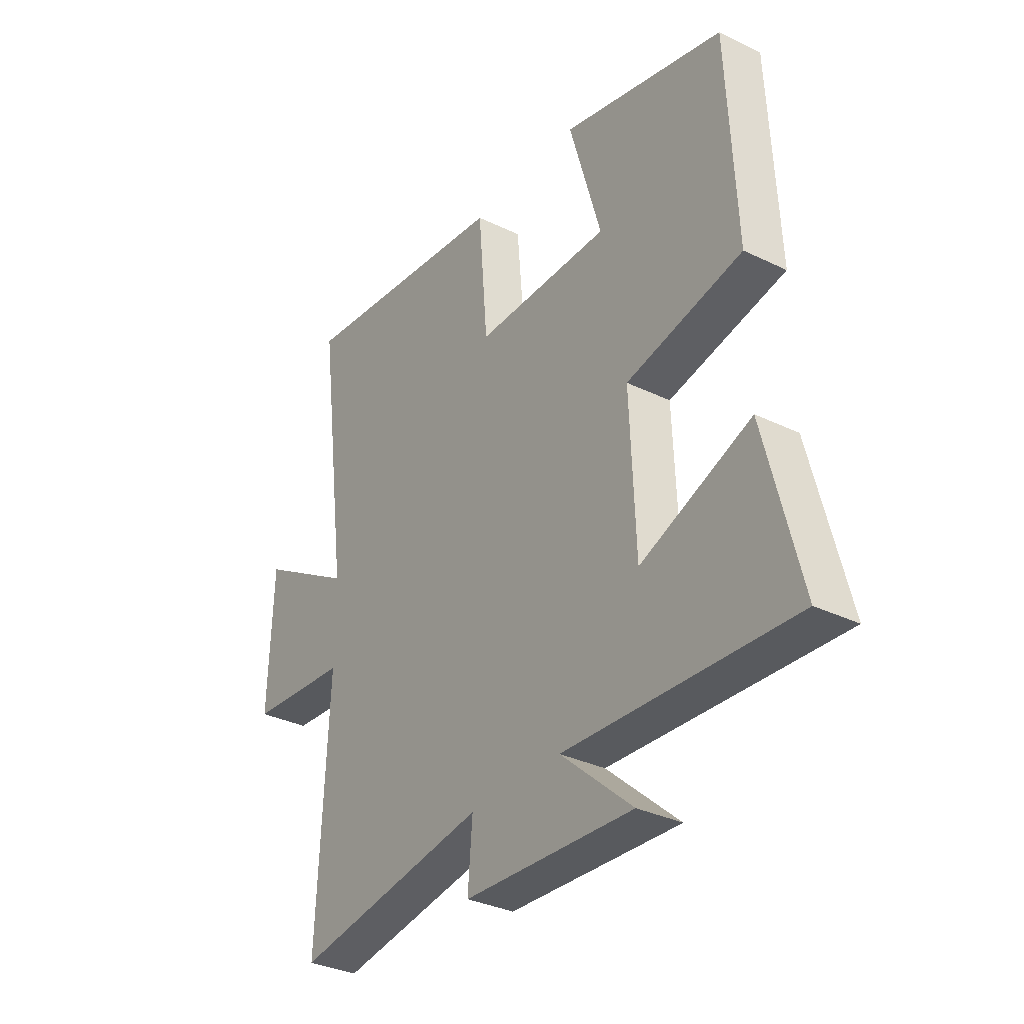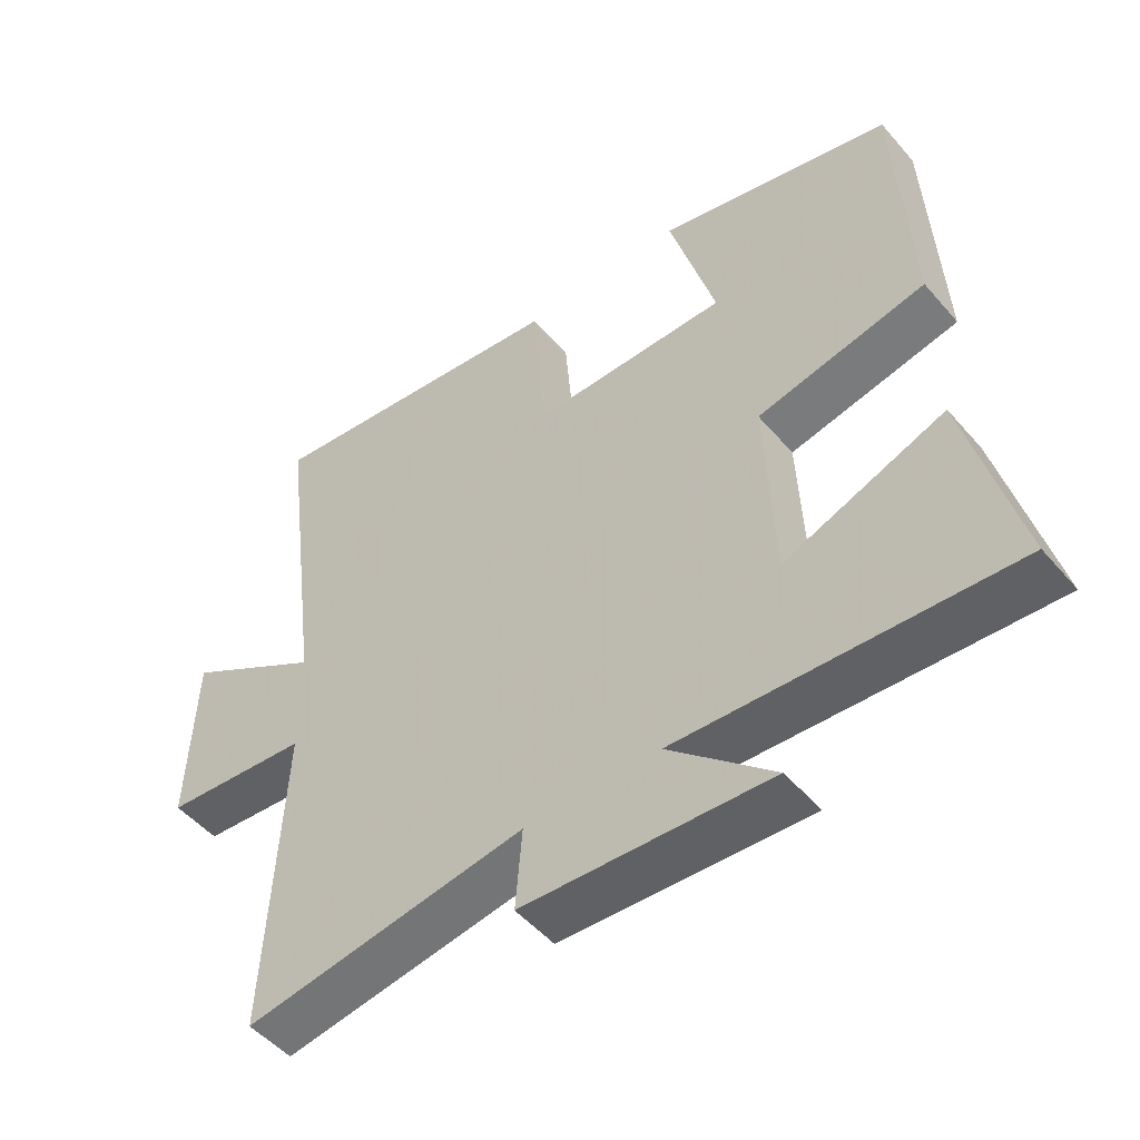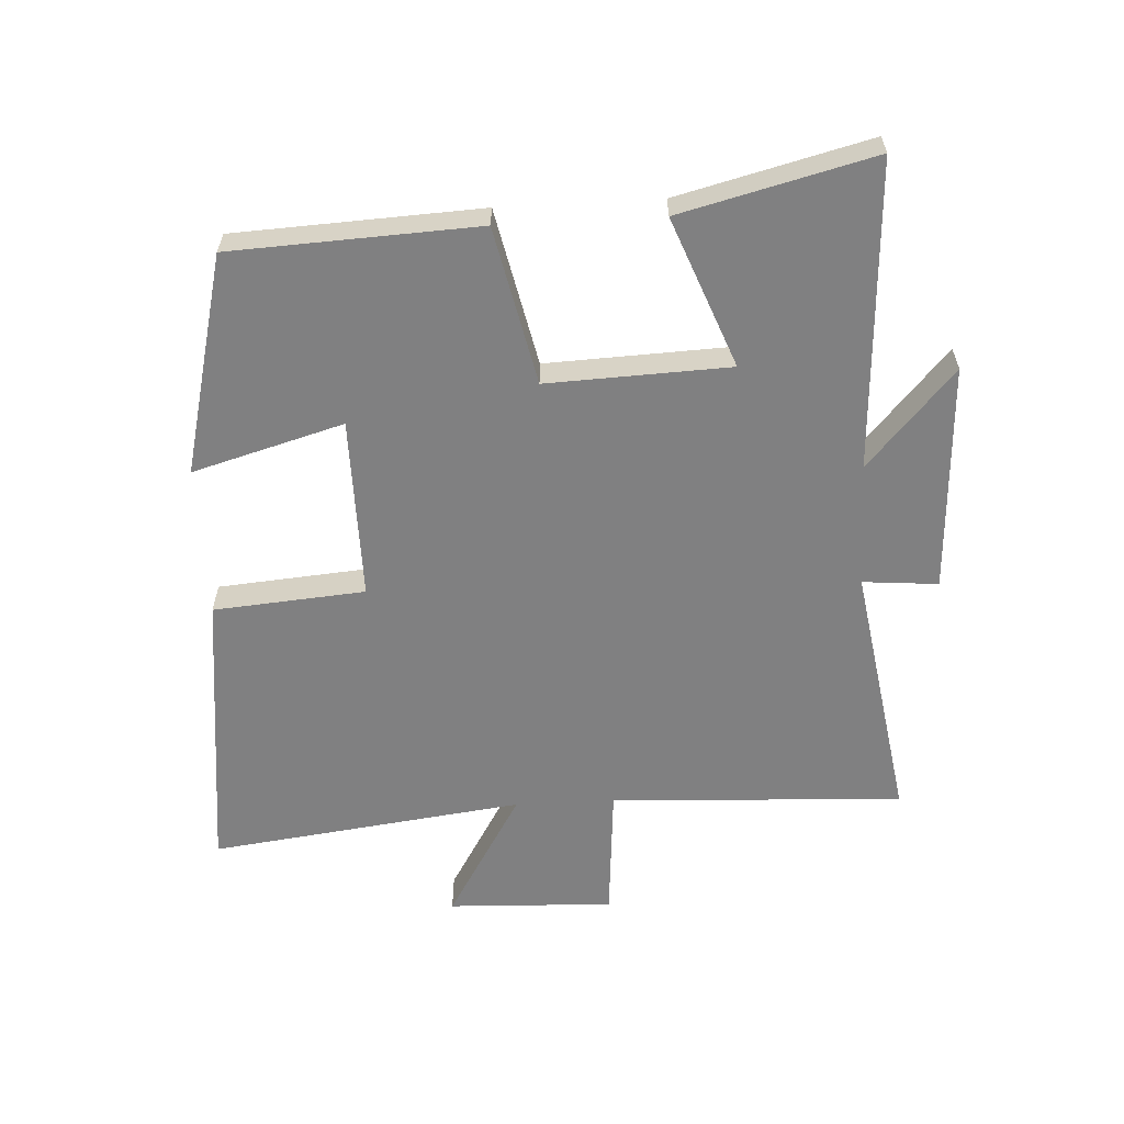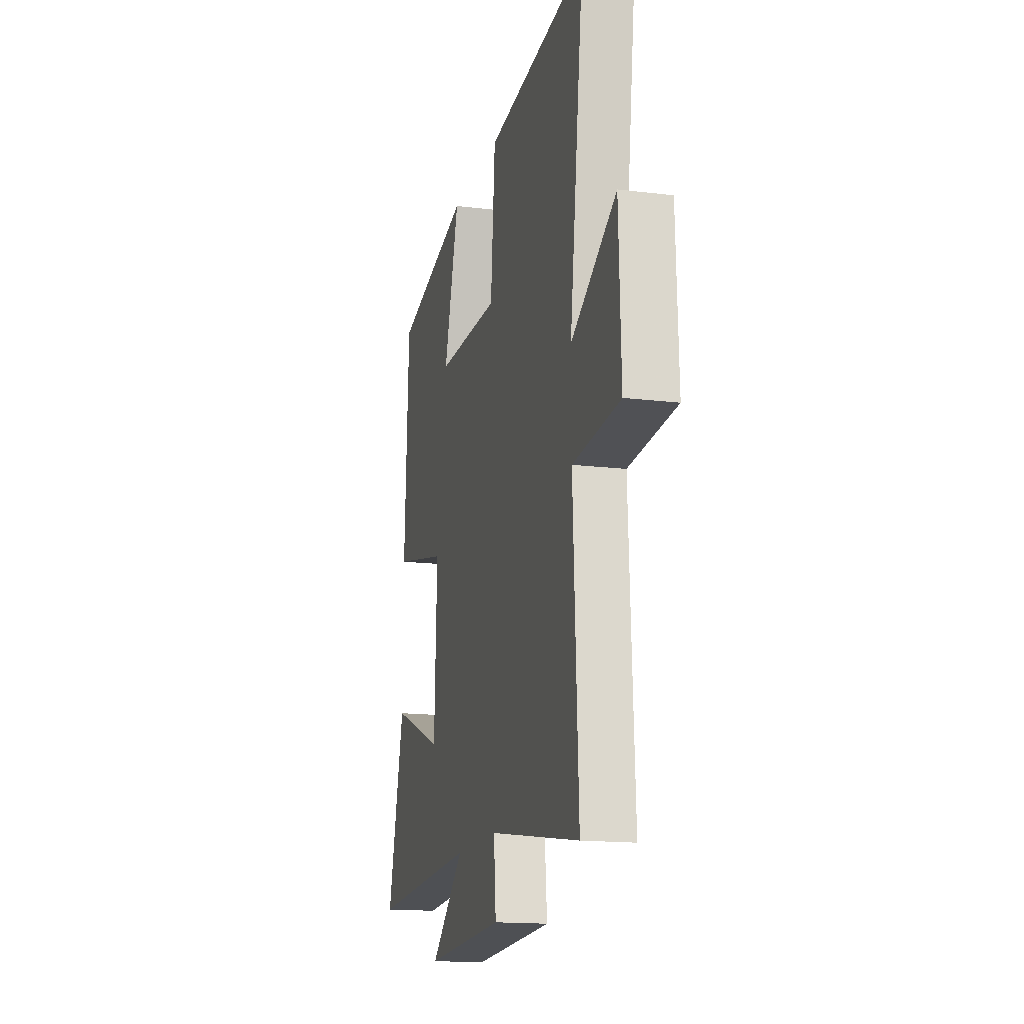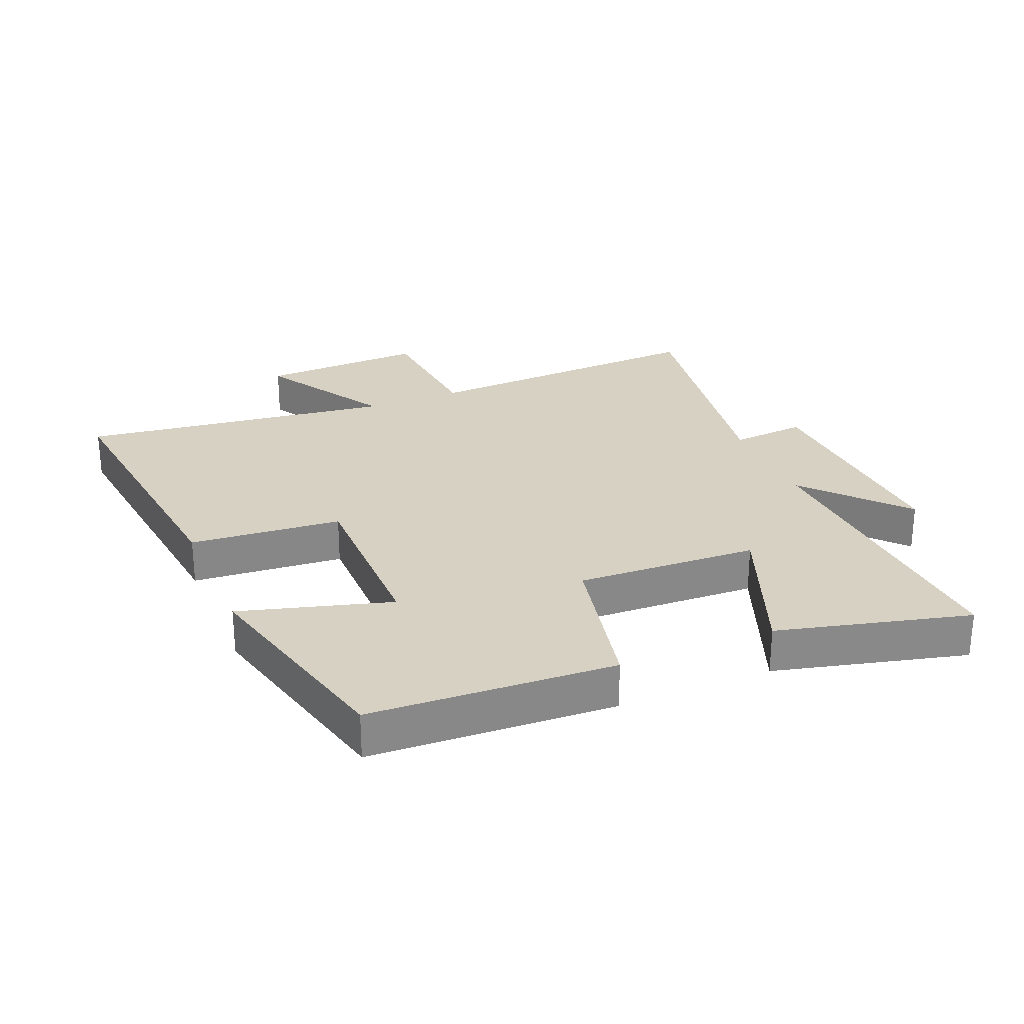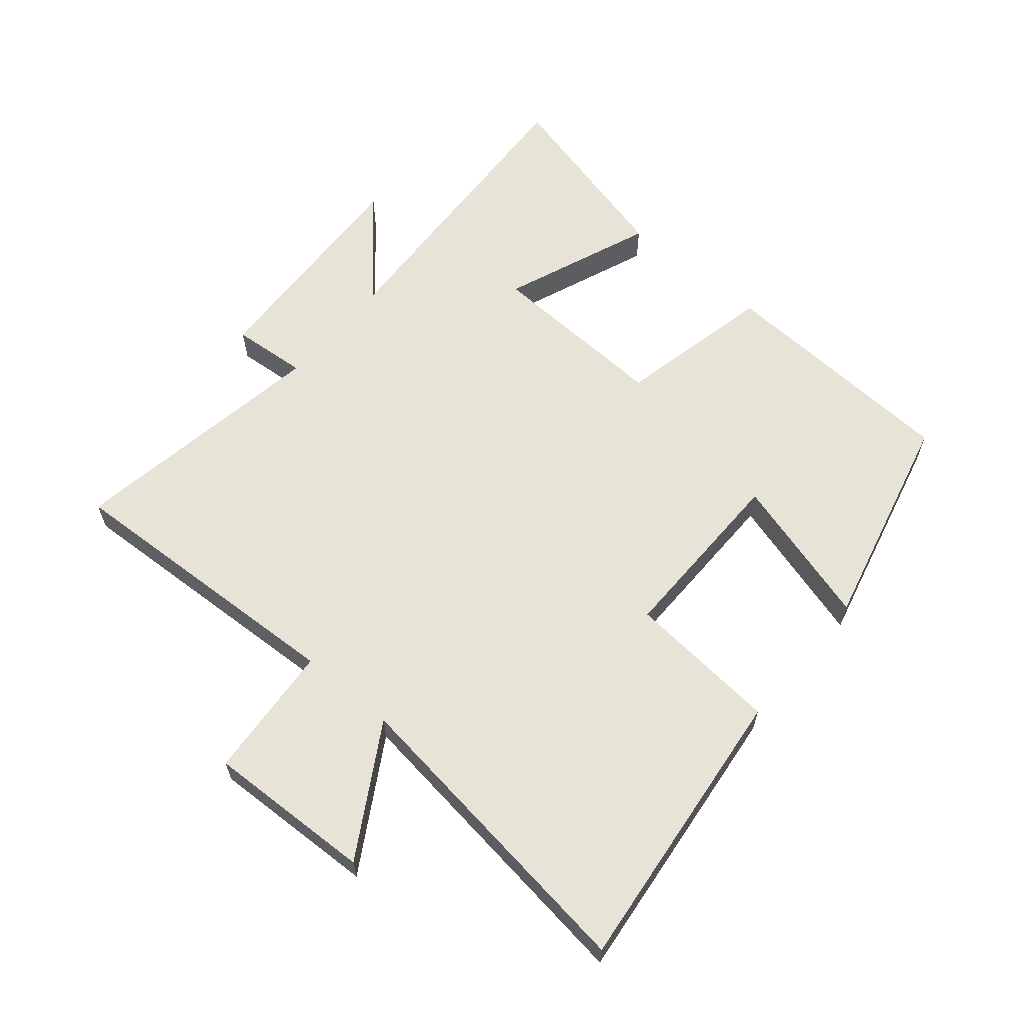
<metadata>
{"format":"obj","ext":"obj","renderer":"f3d","projection":"perspective","resolution":1024,"background":"white","views":[{"elev":-33.0,"azim":56.1,"up":"+Z"},{"elev":-50.1,"azim":38.9,"up":"+Z"},{"elev":-60.0,"azim":93.1,"up":"+Y"},{"elev":-15.8,"azim":-104.4,"up":"+Z"},{"elev":27.1,"azim":67.3,"up":"+Y"},{"elev":62.1,"azim":-49.8,"up":"+Y"}]}
</metadata>
<code>
v -0.564 0.07 0.552
v -0.105 0.07 0.5
v -0.085 0.07 0.26
v 0.203 0.07 0.262
v 0.135 0.07 0.5
v 0.481 0.07 0.415
v 0.5 0.07 0.027
v 0.252 0.07 -0.027
v 0.264 0.07 -0.315
v 0.5 0.07 -0.223
v 0.576 0.07 -0.526
v 0.089 0.07 -0.5
v 0.243 0.07 -0.637
v -0.119 0.07 -0.619
v -0.109 0.07 -0.5
v -0.523 0.07 -0.567
v -0.5 0.07 -0.103
v -0.714 0.07 -0.086
v -0.704 0.07 0.176
v -0.5 0.07 0.055
v -0.564 0 0.552
v -0.105 0 0.5
v -0.085 0 0.26
v 0.203 0 0.262
v 0.135 0 0.5
v 0.481 0 0.415
v 0.5 0 0.027
v 0.252 0 -0.027
v 0.264 0 -0.315
v 0.5 0 -0.223
v 0.576 0 -0.526
v 0.089 0 -0.5
v 0.243 0 -0.637
v -0.119 0 -0.619
v -0.109 0 -0.5
v -0.523 0 -0.567
v -0.5 0 -0.103
v -0.714 0 -0.086
v -0.704 0 0.176
v -0.5 0 0.055
f 17 18 19 20
f 15 16 17
f 15 17 20
f 12 13 14 15
f 12 15 20 1
f 9 10 11 12
f 8 9 12 1
f 4 5 6 7
f 3 4 7 8
f 1 2 3
f 1 3 8
f 40 39 38 37
f 37 36 35
f 40 37 35
f 35 34 33 32
f 21 40 35 32
f 32 31 30 29
f 21 32 29 28
f 27 26 25 24
f 28 27 24 23
f 23 22 21
f 28 23 21
f 1 21 22 2
f 2 22 23 3
f 3 23 24 4
f 4 24 25 5
f 5 25 26 6
f 6 26 27 7
f 7 27 28 8
f 8 28 29 9
f 9 29 30 10
f 10 30 31 11
f 11 31 32 12
f 12 32 33 13
f 13 33 34 14
f 14 34 35 15
f 15 35 36 16
f 16 36 37 17
f 17 37 38 18
f 18 38 39 19
f 19 39 40 20
f 20 40 21 1

</code>
